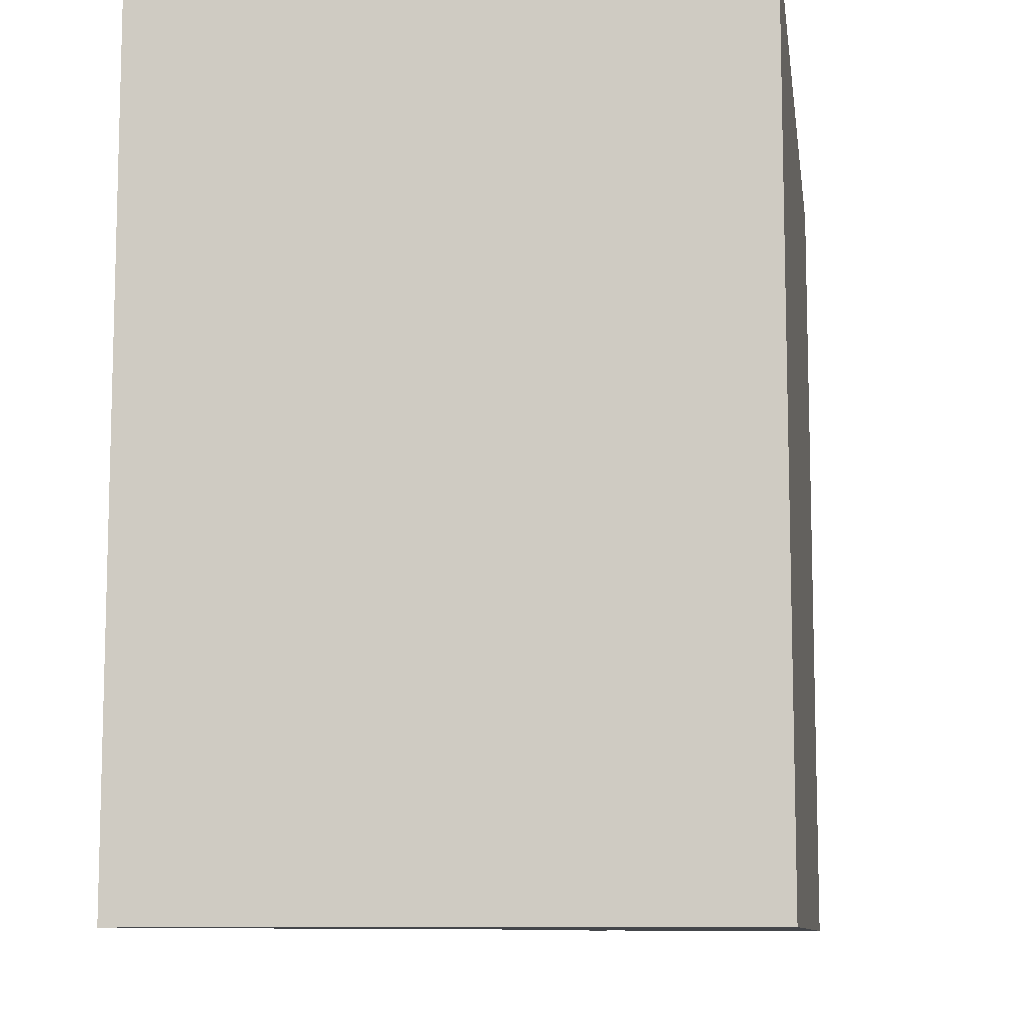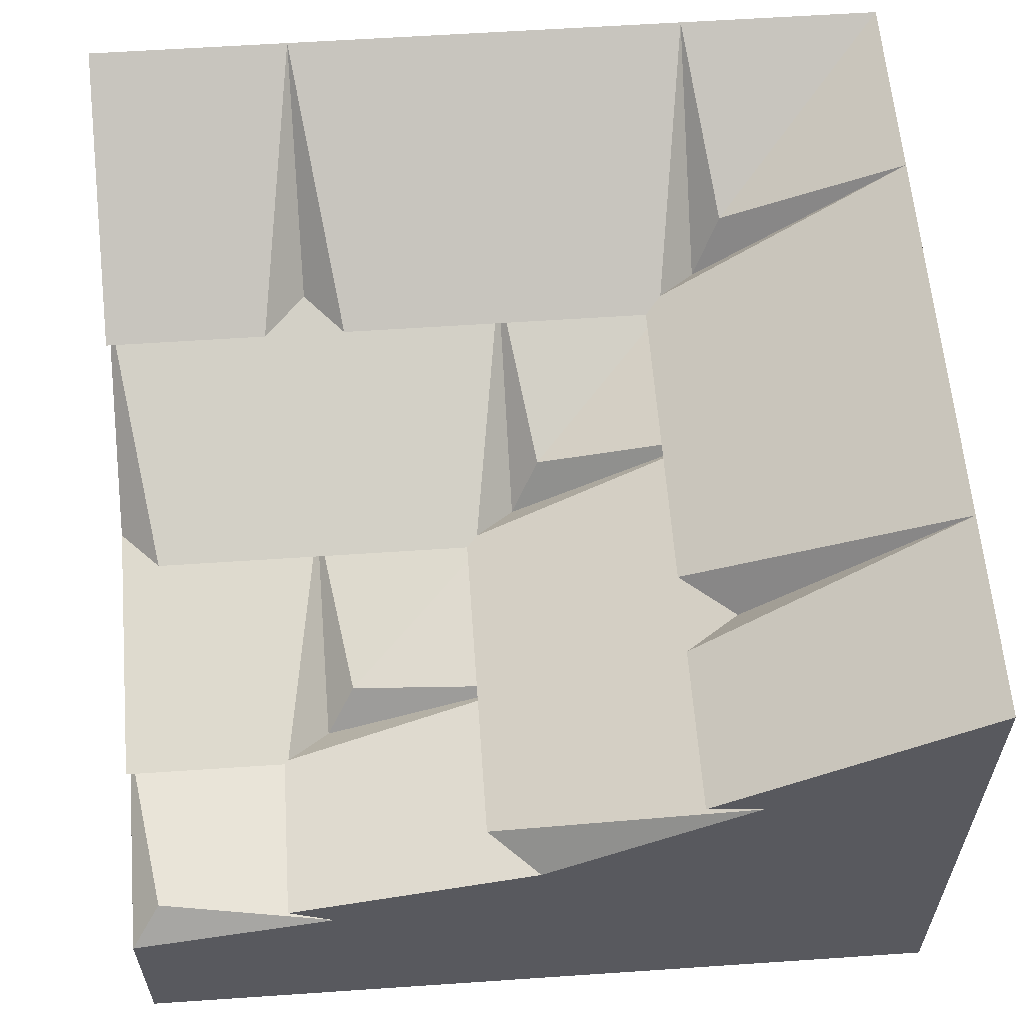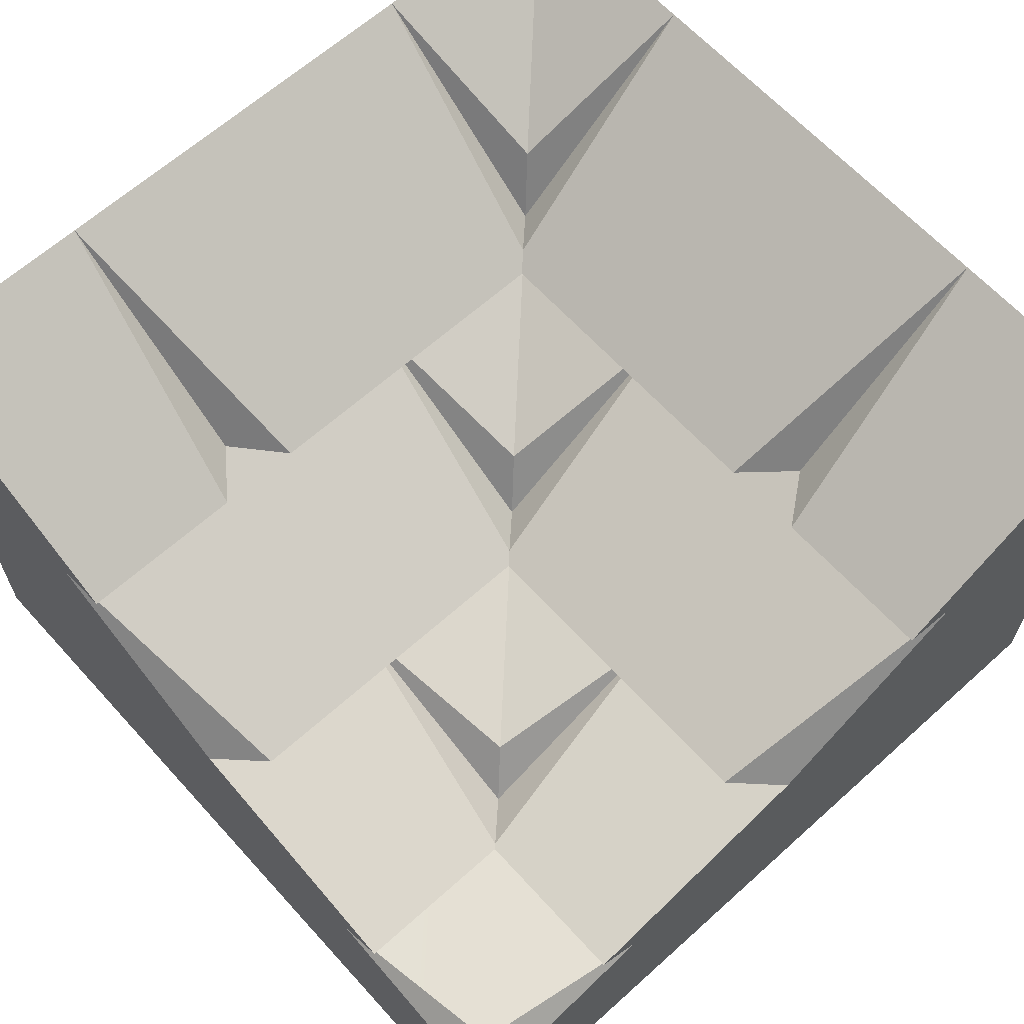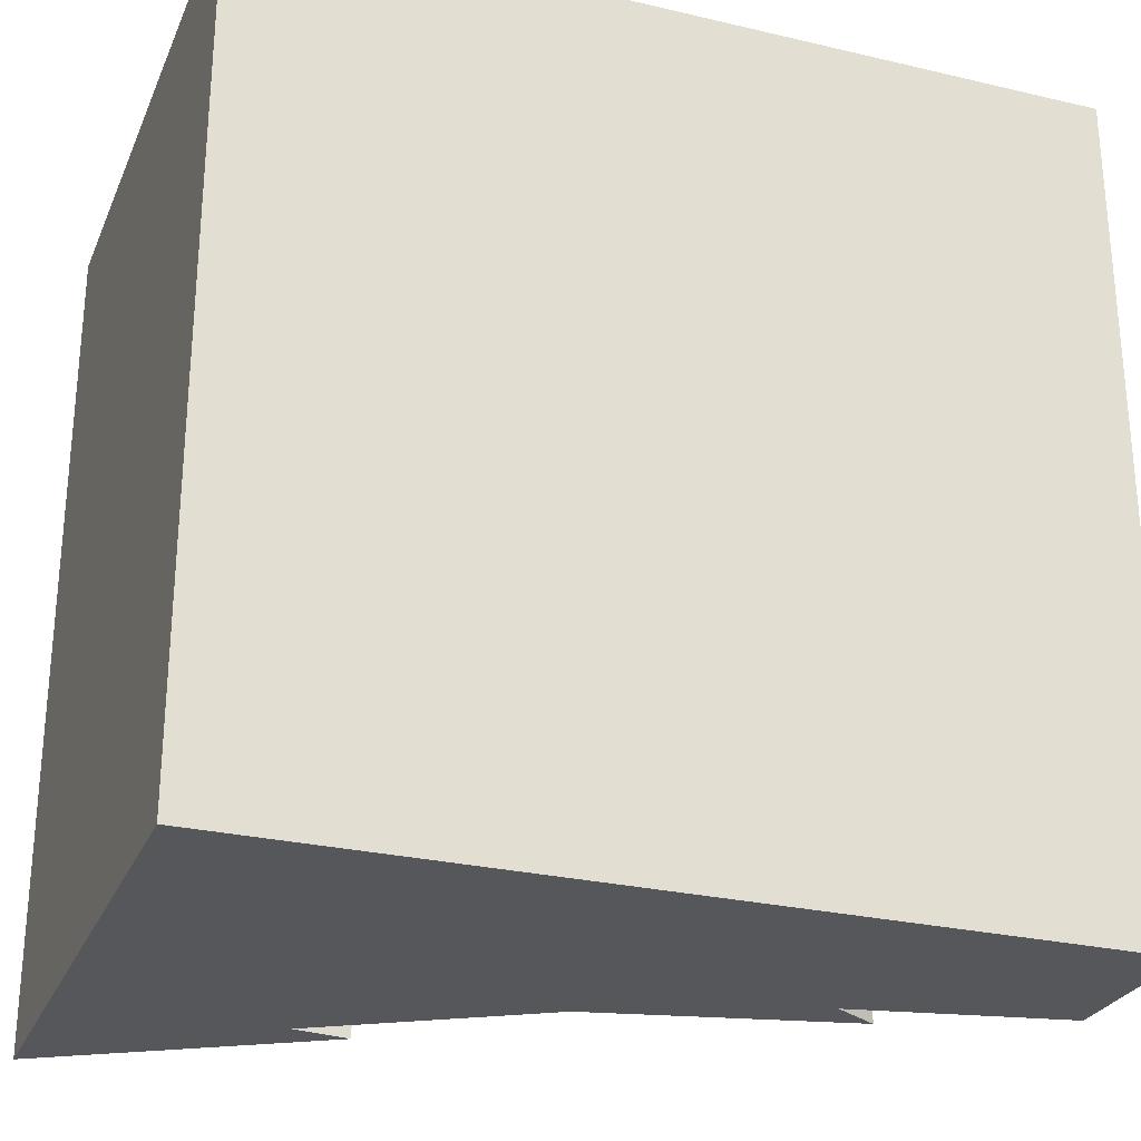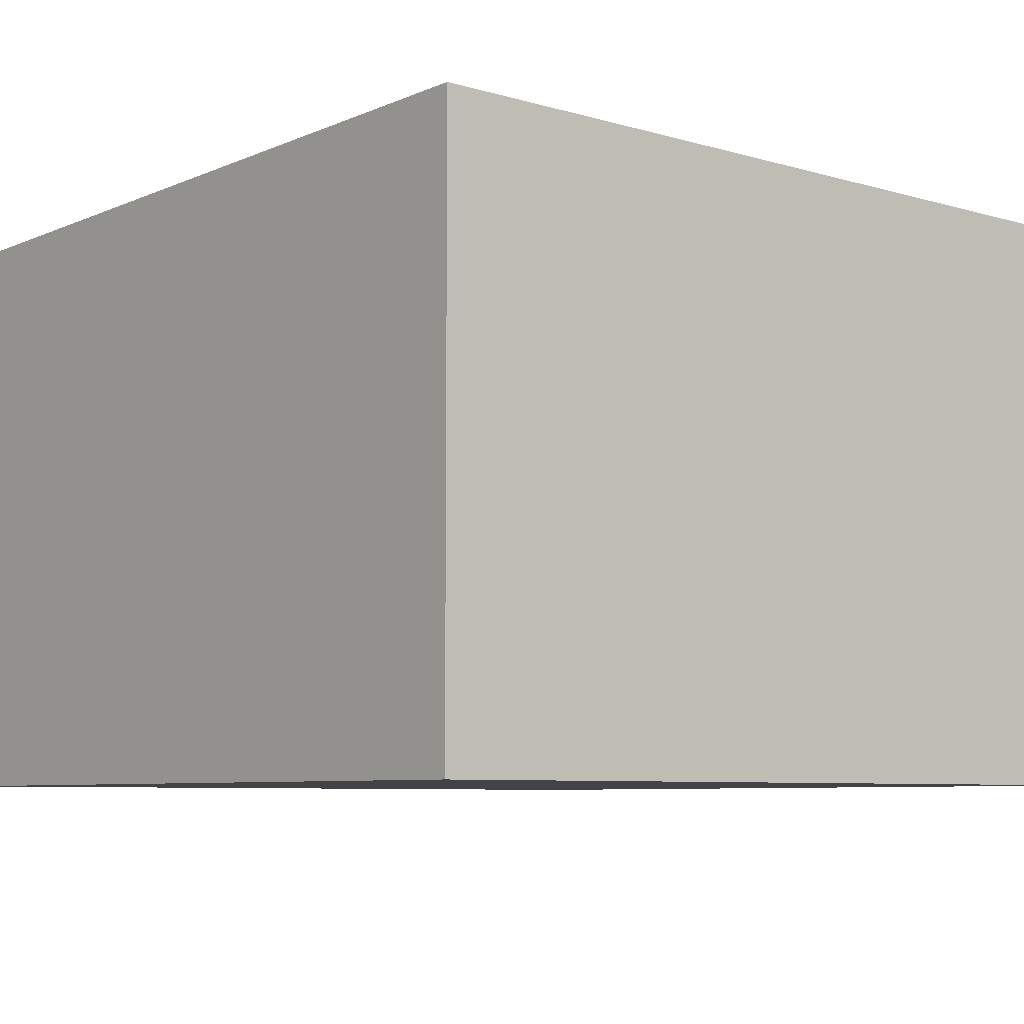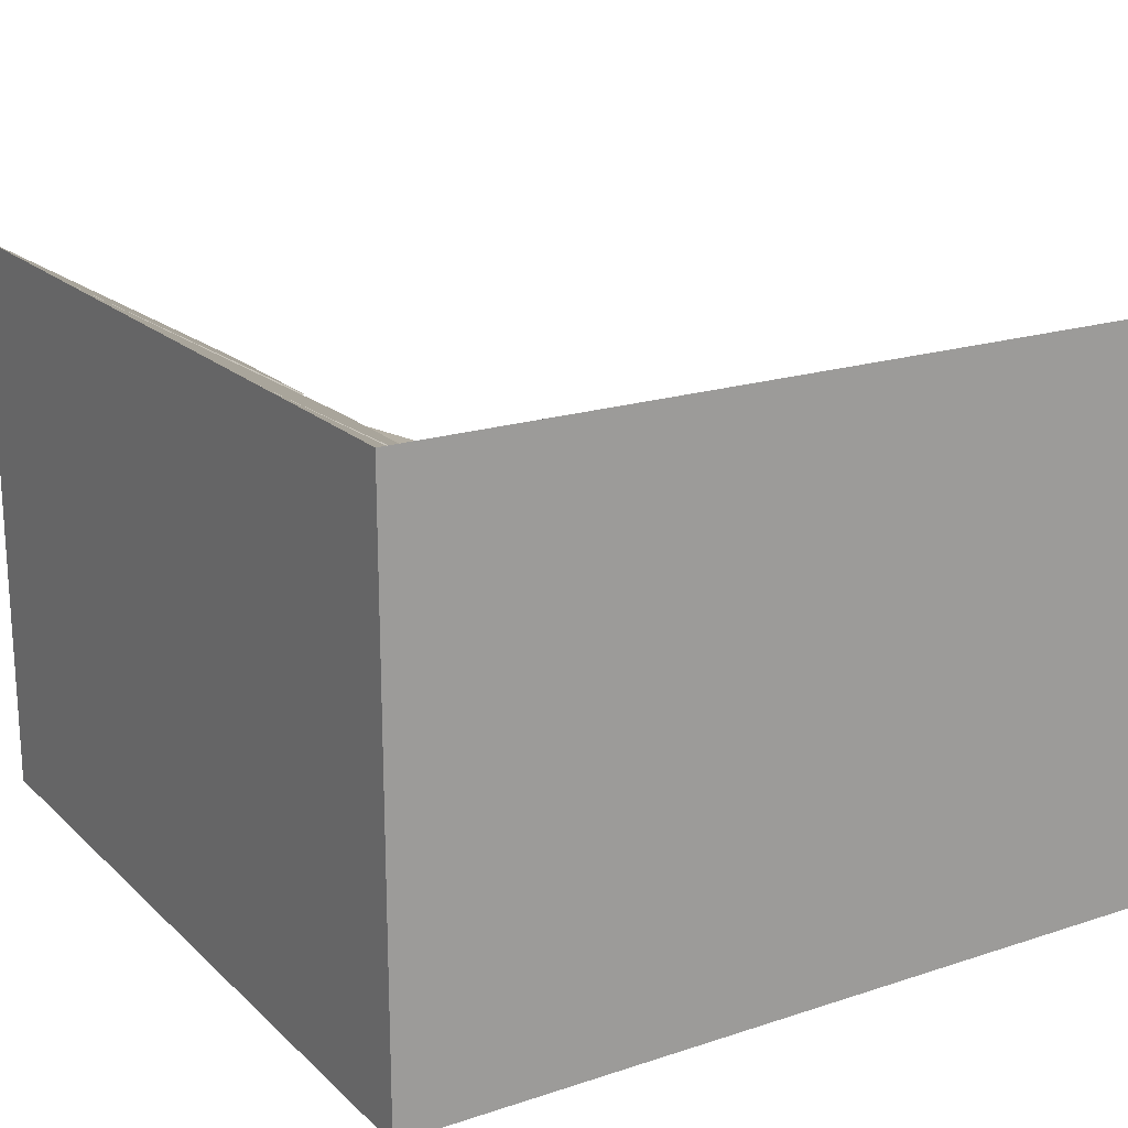
<metadata>
{"format":"obj","ext":"obj","renderer":"f3d","projection":"perspective","resolution":1024,"background":"white","views":[{"elev":-9.7,"azim":-81.9,"up":"+Z"},{"elev":59.0,"azim":176.0,"up":"+Y"},{"elev":64.0,"azim":137.8,"up":"+Y"},{"elev":-27.3,"azim":-19.9,"up":"+Z"},{"elev":-7.1,"azim":-39.7,"up":"+Y"},{"elev":19.4,"azim":-31.5,"up":"+Y"}]}
</metadata>
<code>
o object1
g object1
v 0.25 0.25 -0.25
v 0.2992 0.2833 -0.2992
v 0.25 0.35 -0
v 0.2147 0.3022 -0.2147
v -0 0.35 -0
v 0.06108 0.3717 -0.06108
v 0.45 0.3717 -0.06108
v 0.5 0.35 -0
v 0.5 0.5 0.25
v 0.5 0.5108 0.1834
v 0.5 0.7 0.5
v 0.5 -0 0.5
v 0.5 0 -0.5
v 0.5 0.2 -0.5
v 0.5 0.25 -0.25
v 0.5 0.2823 -0.3039
v 0.25 0.5 0.25
v 0.3 0.5108 0.1834
v 0.25 0.7 0.5
v 0.2 0.5108 0.1834
v -0.1834 0.5108 0.1834
v -0.2031 0.5225 0.2031
v -0.25 0.7 0.5
v -0.25 0.5 0.25
v -0.2841 0.5709 0.2841
v -0.5 0.7 0.5
v -0.5 0.7 0.25
v -0.5 0 -0.5
v -0.5 0.7 -0.5
v -0.5 0.7 -0.25
v -0.5 -0 0.5
v -0.1834 0.5108 -0.5
v -0.1834 0.5108 -0.3
v -0.25 0.5 -0.5
v -0.25 0.5 -0.25
v 0.04788 0.3771 -0.04788
v -0.25 0.5 -0
v 0.06108 0.3717 -0.45
v 0 0.35 -0.5
v -0 0.5 0.25
v -0.03462 0.4111 0.03462
v -0.1834 0.5108 -0.2
v 0.3039 0.2823 -0.3039
v 0.3039 0.2823 -0.5
v 0.25 0.25 -0.5
v 0.4638 0.2442 -0.4638
v 0 0.35 -0.25
f 3 2 1
f 4 3 1
f 5 3 4
f 2 3 8
f 8 16 43
f 43 2 8
f 3 5 6
f 3 6 7
f 7 8 3
f 9 8 7
f 13 14 15
f 12 15 8
f 11 12 9
f 9 10 11
f 12 8 9
f 15 16 8
f 12 13 15
f 20 17 40
f 40 24 21
f 40 21 20
f 9 17 18
f 9 18 10
f 18 17 19
f 19 17 20
f 19 20 21
f 21 22 19
f 22 23 19
f 18 19 11
f 10 18 11
f 26 23 25
f 23 22 24
f 25 23 24
f 30 27 22
f 30 22 21
f 21 42 30
f 25 27 26
f 29 30 33
f 29 33 32
f 30 29 28
f 31 27 28
f 31 26 27
f 27 30 28
f 37 35 42
f 42 21 37
f 21 24 37
f 32 33 34
f 33 35 34
f 35 37 36
f 6 35 36
f 6 38 35
f 38 34 35
f 41 37 24
f 38 39 34
f 5 36 37
f 40 36 5
f 41 40 5
f 36 40 17
f 17 7 6
f 17 9 7
f 36 17 6
f 24 40 41
f 37 41 5
f 42 35 30
f 30 35 33
f 24 27 25
f 24 22 27
f 43 16 15
f 43 15 1
f 1 45 43
f 45 44 43
f 46 45 1
f 1 15 46
f 46 14 45
f 4 47 5
f 43 44 39
f 39 47 2
f 39 2 43
f 46 15 14
f 45 14 13
f 39 45 28
f 34 28 29
f 29 32 34
f 34 39 28
f 39 44 45
f 45 13 28
f 12 31 13
f 31 28 13
f 23 26 31
f 12 19 31
f 12 11 19
f 19 23 31
f 6 5 47
f 47 39 38
f 38 6 47
f 47 4 1
f 1 2 47

</code>
